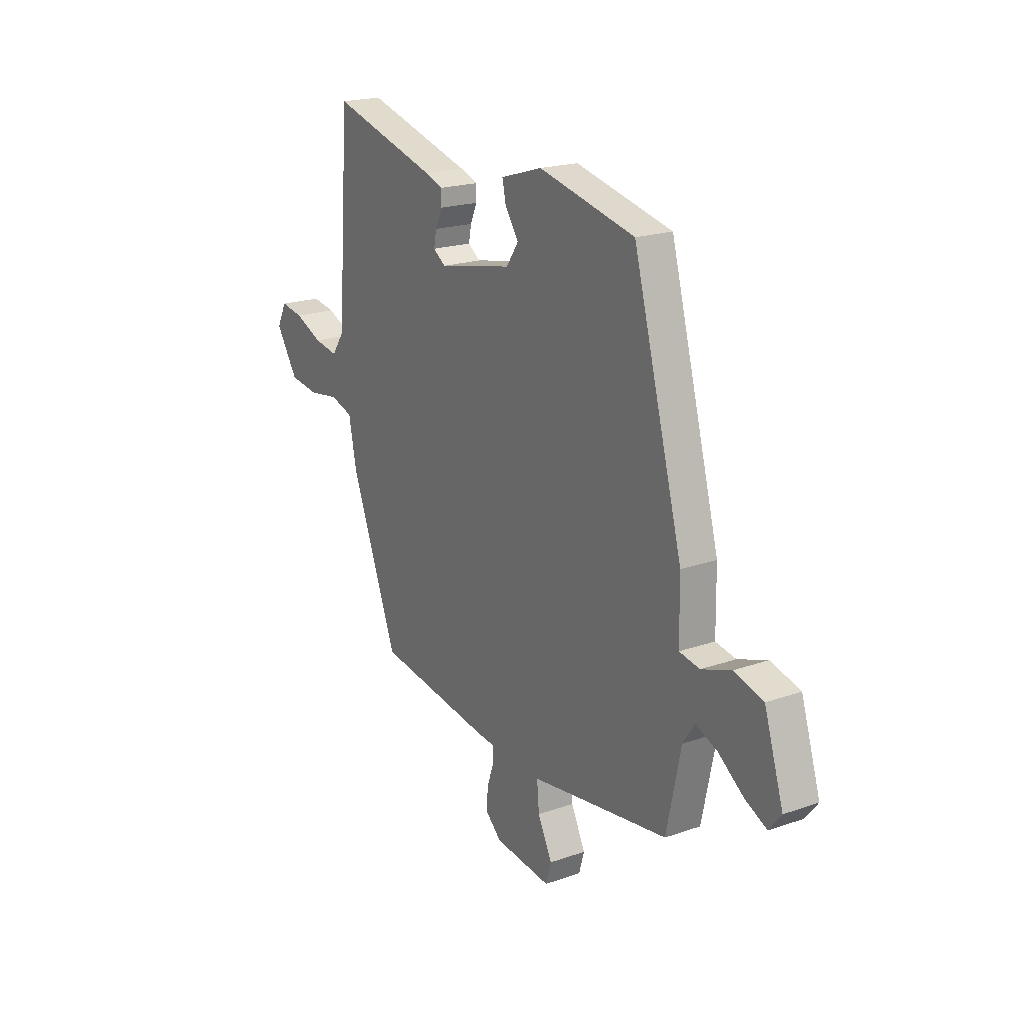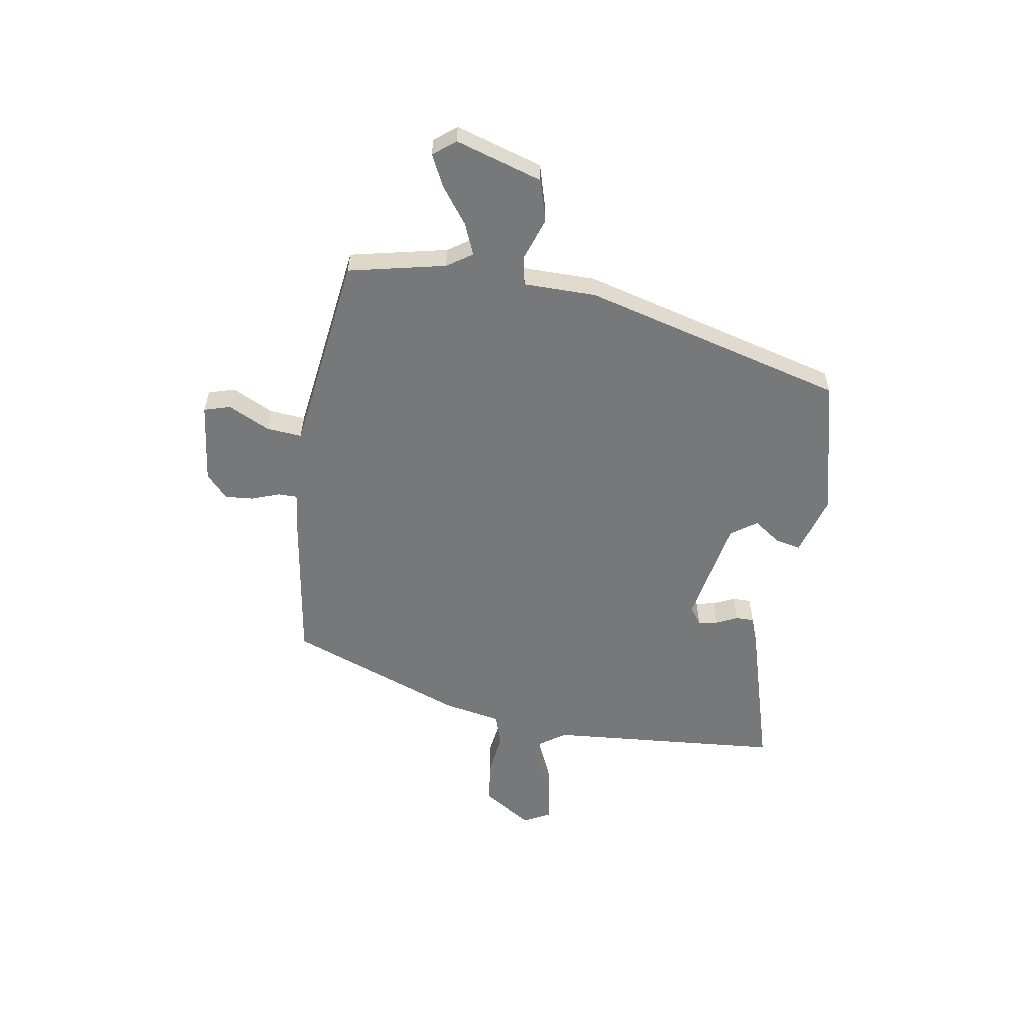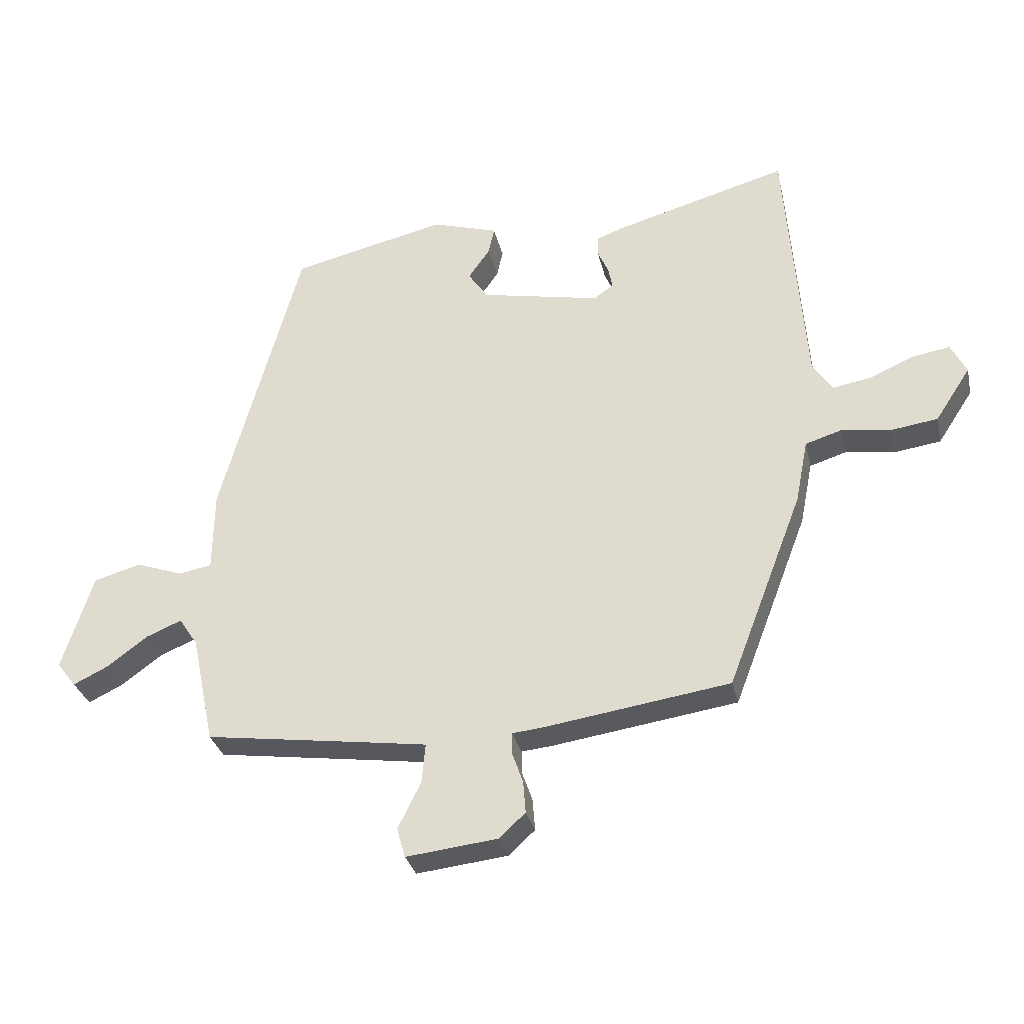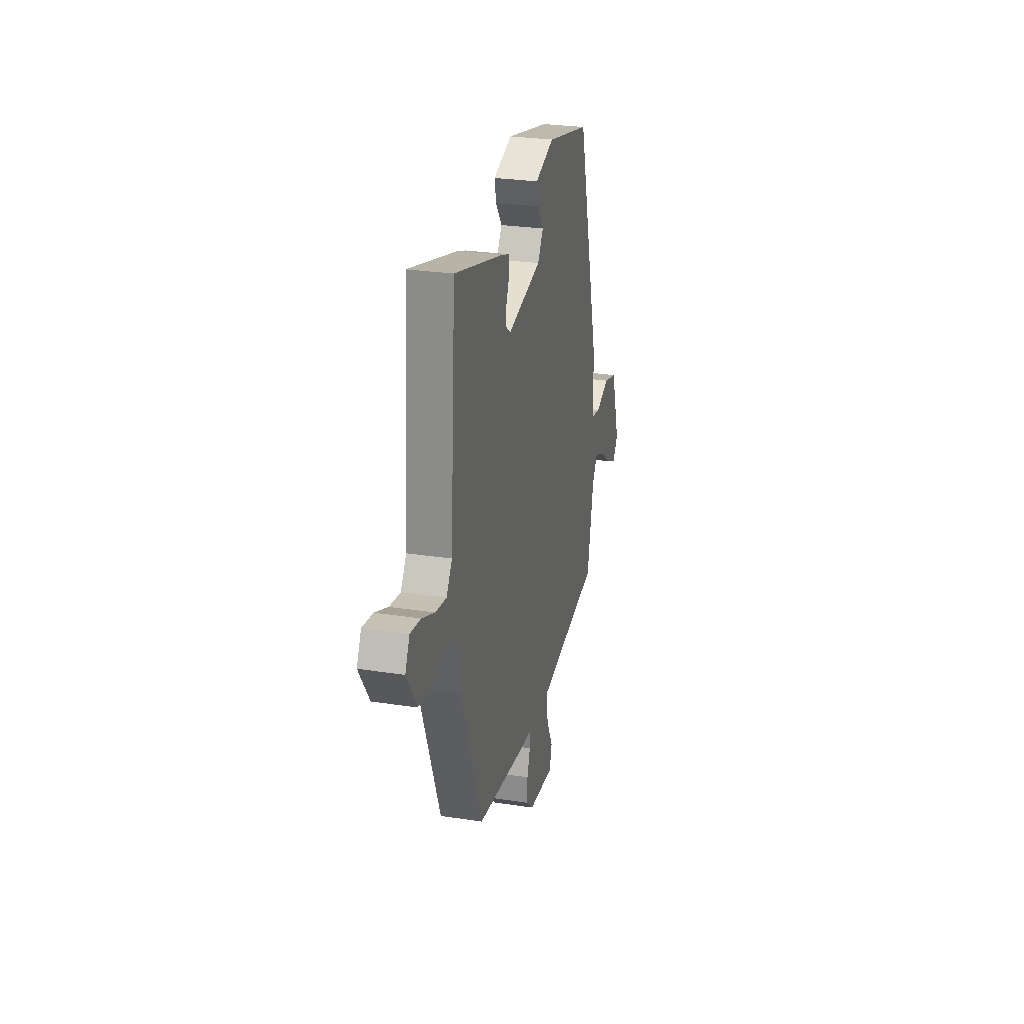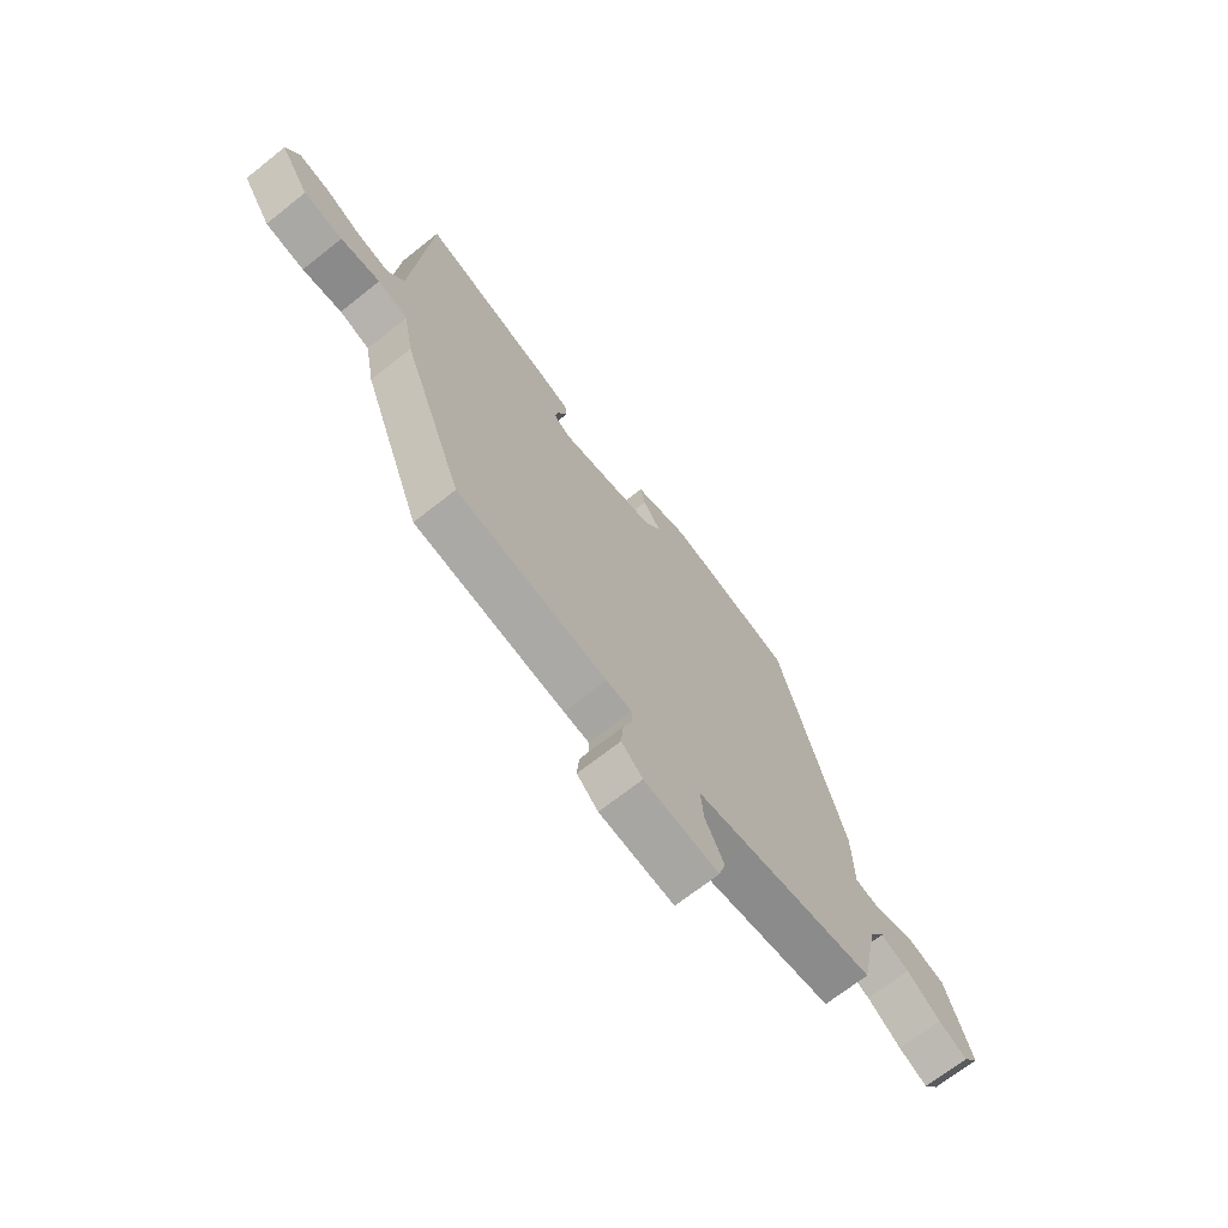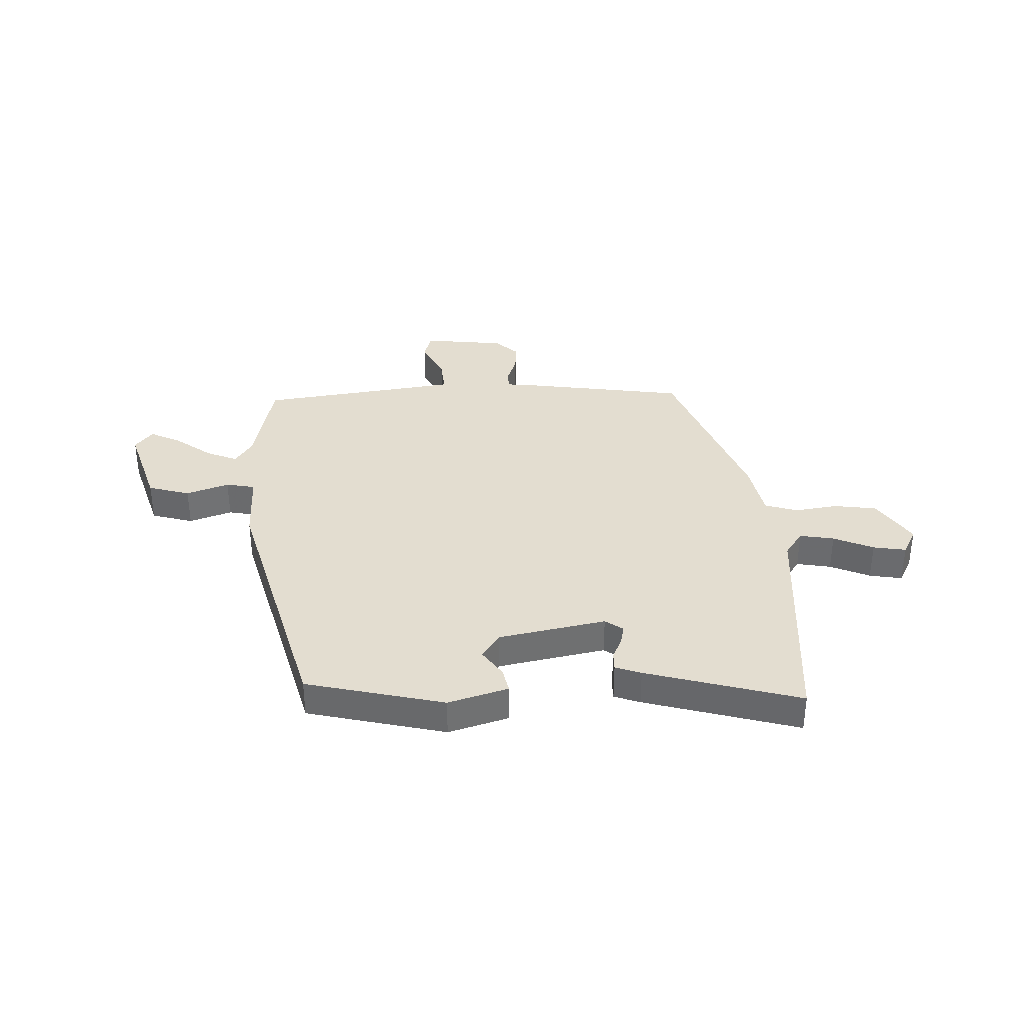
<metadata>
{"format":"obj","ext":"obj","renderer":"f3d","projection":"perspective","resolution":1024,"background":"white","views":[{"elev":20.1,"azim":-122.7,"up":"+Z"},{"elev":-57.3,"azim":-98.8,"up":"+Y"},{"elev":-31.4,"azim":12.7,"up":"+Z"},{"elev":27.6,"azim":103.3,"up":"+Z"},{"elev":-69.9,"azim":128.3,"up":"+Z"},{"elev":35.6,"azim":-2.0,"up":"+Y"}]}
</metadata>
<code>
v -0.393 0.07 0.484
v -0.136 0.07 0.544
v -0.025 0.07 0.51
v -0.035 0.07 0.464
v -0.071 0.07 0.413
v -0.038 0.07 0.365
v 0.16 0.07 0.325
v 0.193 0.07 0.348
v 0.186 0.07 0.384
v 0.168 0.07 0.424
v 0.168 0.07 0.458
v 0.216 0.07 0.475
v 0.502 0.07 0.555
v 0.534 0.07 0.118
v 0.567 0.07 0.07
v 0.631 0.07 0.081
v 0.705 0.07 0.113
v 0.766 0.07 0.123
v 0.792 0.07 0.072
v 0.733 0.07 -0.018
v 0.654 0.07 -0.029
v 0.574 0.07 -0.017
v 0.513 0.07 -0.036
v 0.492 0.07 -0.142
v 0.367 0.07 -0.468
v 0.06 0.07 -0.513
v 0.009 0.07 -0.518
v 0.009 0.07 -0.554
v 0.027 0.07 -0.605
v 0.031 0.07 -0.658
v -0.012 0.07 -0.698
v -0.164 0.07 -0.715
v -0.178 0.07 -0.666
v -0.14 0.07 -0.589
v -0.134 0.07 -0.523
v -0.244 0.07 -0.507
v -0.505 0.07 -0.47
v -0.543 0.07 -0.289
v -0.574 0.07 -0.242
v -0.632 0.07 -0.266
v -0.7 0.07 -0.316
v -0.758 0.07 -0.344
v -0.79 0.07 -0.303
v -0.739 0.07 -0.142
v -0.661 0.07 -0.12
v -0.582 0.07 -0.148
v -0.528 0.07 -0.138
v -0.526 0.07 -0.003
v -0.393 0 0.484
v -0.136 0 0.544
v -0.025 0 0.51
v -0.035 0 0.464
v -0.071 0 0.413
v -0.038 0 0.365
v 0.16 0 0.325
v 0.193 0 0.348
v 0.186 0 0.384
v 0.168 0 0.424
v 0.168 0 0.458
v 0.216 0 0.475
v 0.502 0 0.555
v 0.534 0 0.118
v 0.567 0 0.07
v 0.631 0 0.081
v 0.705 0 0.113
v 0.766 0 0.123
v 0.792 0 0.072
v 0.733 0 -0.018
v 0.654 0 -0.029
v 0.574 0 -0.017
v 0.513 0 -0.036
v 0.492 0 -0.142
v 0.367 0 -0.468
v 0.06 0 -0.513
v 0.009 0 -0.518
v 0.009 0 -0.554
v 0.027 0 -0.605
v 0.031 0 -0.658
v -0.012 0 -0.698
v -0.164 0 -0.715
v -0.178 0 -0.666
v -0.14 0 -0.589
v -0.134 0 -0.523
v -0.244 0 -0.507
v -0.505 0 -0.47
v -0.543 0 -0.289
v -0.574 0 -0.242
v -0.632 0 -0.266
v -0.7 0 -0.316
v -0.758 0 -0.344
v -0.79 0 -0.303
v -0.739 0 -0.142
v -0.661 0 -0.12
v -0.582 0 -0.148
v -0.528 0 -0.138
v -0.526 0 -0.003
f 47 48 1 2
f 43 44 45 46
f 43 46 47
f 40 41 42 43
f 39 40 43 47
f 38 39 47 2
f 36 37 38 2
f 31 32 33 34
f 31 34 35
f 28 29 30 31
f 27 28 31 35
f 23 24 25 26
f 23 26 27 35
f 19 20 21 22
f 19 22 23
f 16 17 18 19
f 15 16 19 23
f 14 15 23 35
f 9 10 11 12
f 8 9 12 13
f 7 8 13 14
f 2 3 4 5
f 35 36 2 5
f 6 7 14 35
f 5 6 35
f 50 49 96 95
f 94 93 92 91
f 95 94 91
f 91 90 89 88
f 95 91 88 87
f 50 95 87 86
f 50 86 85 84
f 82 81 80 79
f 83 82 79
f 79 78 77 76
f 83 79 76 75
f 74 73 72 71
f 83 75 74 71
f 70 69 68 67
f 71 70 67
f 67 66 65 64
f 71 67 64 63
f 83 71 63 62
f 60 59 58 57
f 61 60 57 56
f 62 61 56 55
f 53 52 51 50
f 53 50 84 83
f 83 62 55 54
f 83 54 53
f 1 49 50 2
f 2 50 51 3
f 3 51 52 4
f 4 52 53 5
f 5 53 54 6
f 6 54 55 7
f 7 55 56 8
f 8 56 57 9
f 9 57 58 10
f 10 58 59 11
f 11 59 60 12
f 12 60 61 13
f 13 61 62 14
f 14 62 63 15
f 15 63 64 16
f 16 64 65 17
f 17 65 66 18
f 18 66 67 19
f 19 67 68 20
f 20 68 69 21
f 21 69 70 22
f 22 70 71 23
f 23 71 72 24
f 24 72 73 25
f 25 73 74 26
f 26 74 75 27
f 27 75 76 28
f 28 76 77 29
f 29 77 78 30
f 30 78 79 31
f 31 79 80 32
f 32 80 81 33
f 33 81 82 34
f 34 82 83 35
f 35 83 84 36
f 36 84 85 37
f 37 85 86 38
f 38 86 87 39
f 39 87 88 40
f 40 88 89 41
f 41 89 90 42
f 42 90 91 43
f 43 91 92 44
f 44 92 93 45
f 45 93 94 46
f 46 94 95 47
f 47 95 96 48
f 48 96 49 1

</code>
